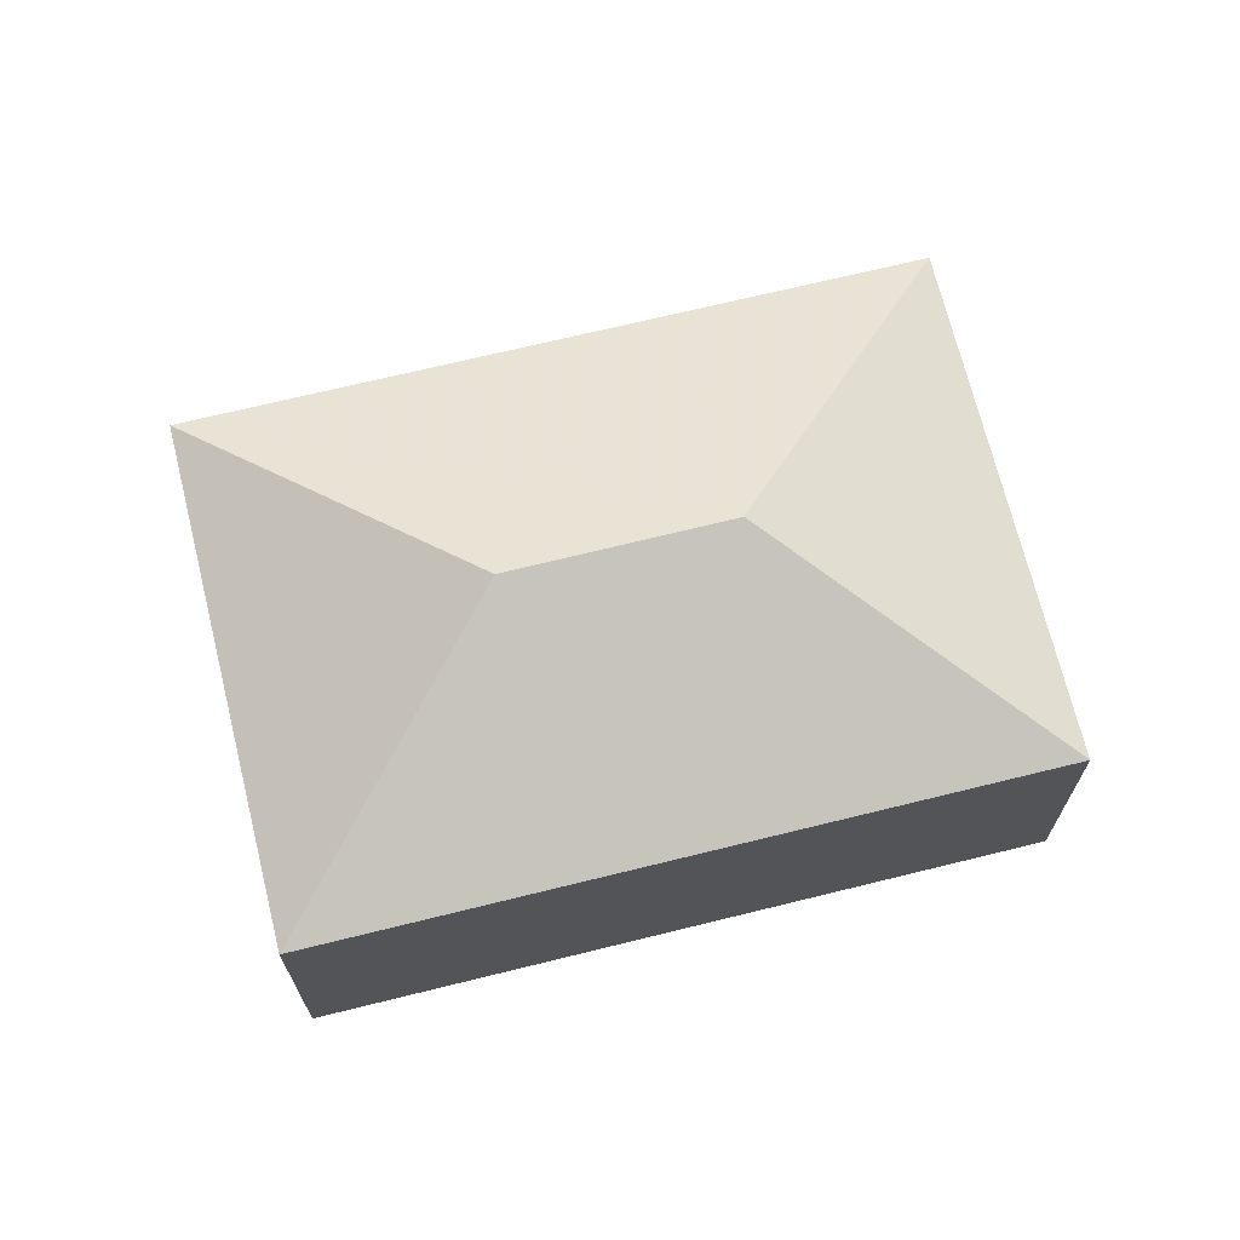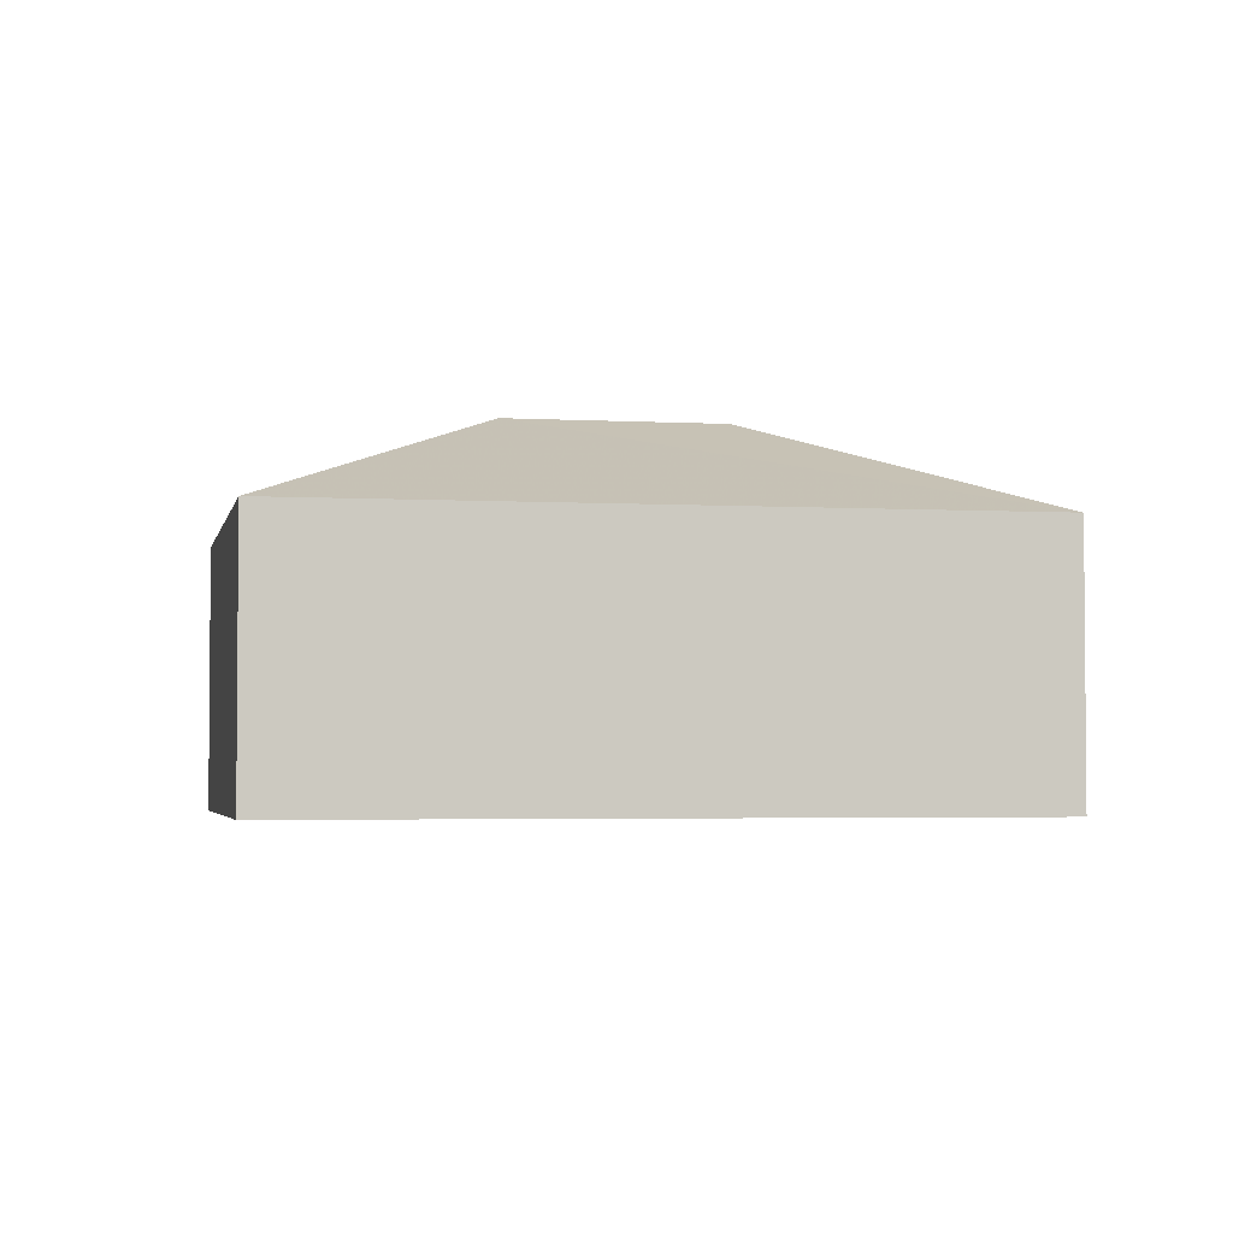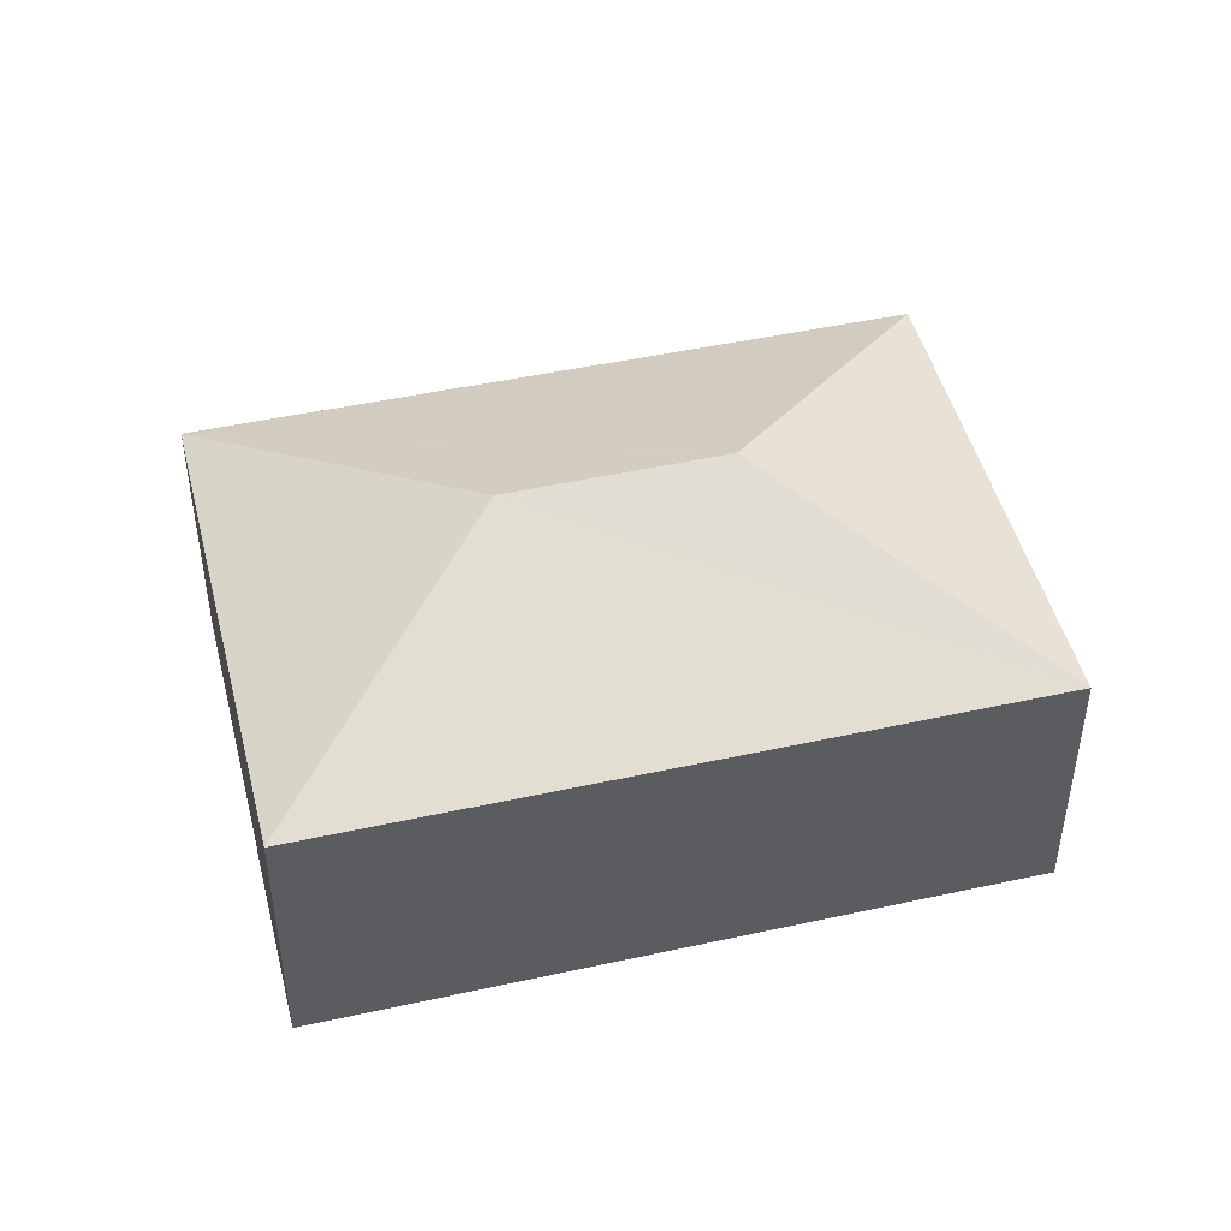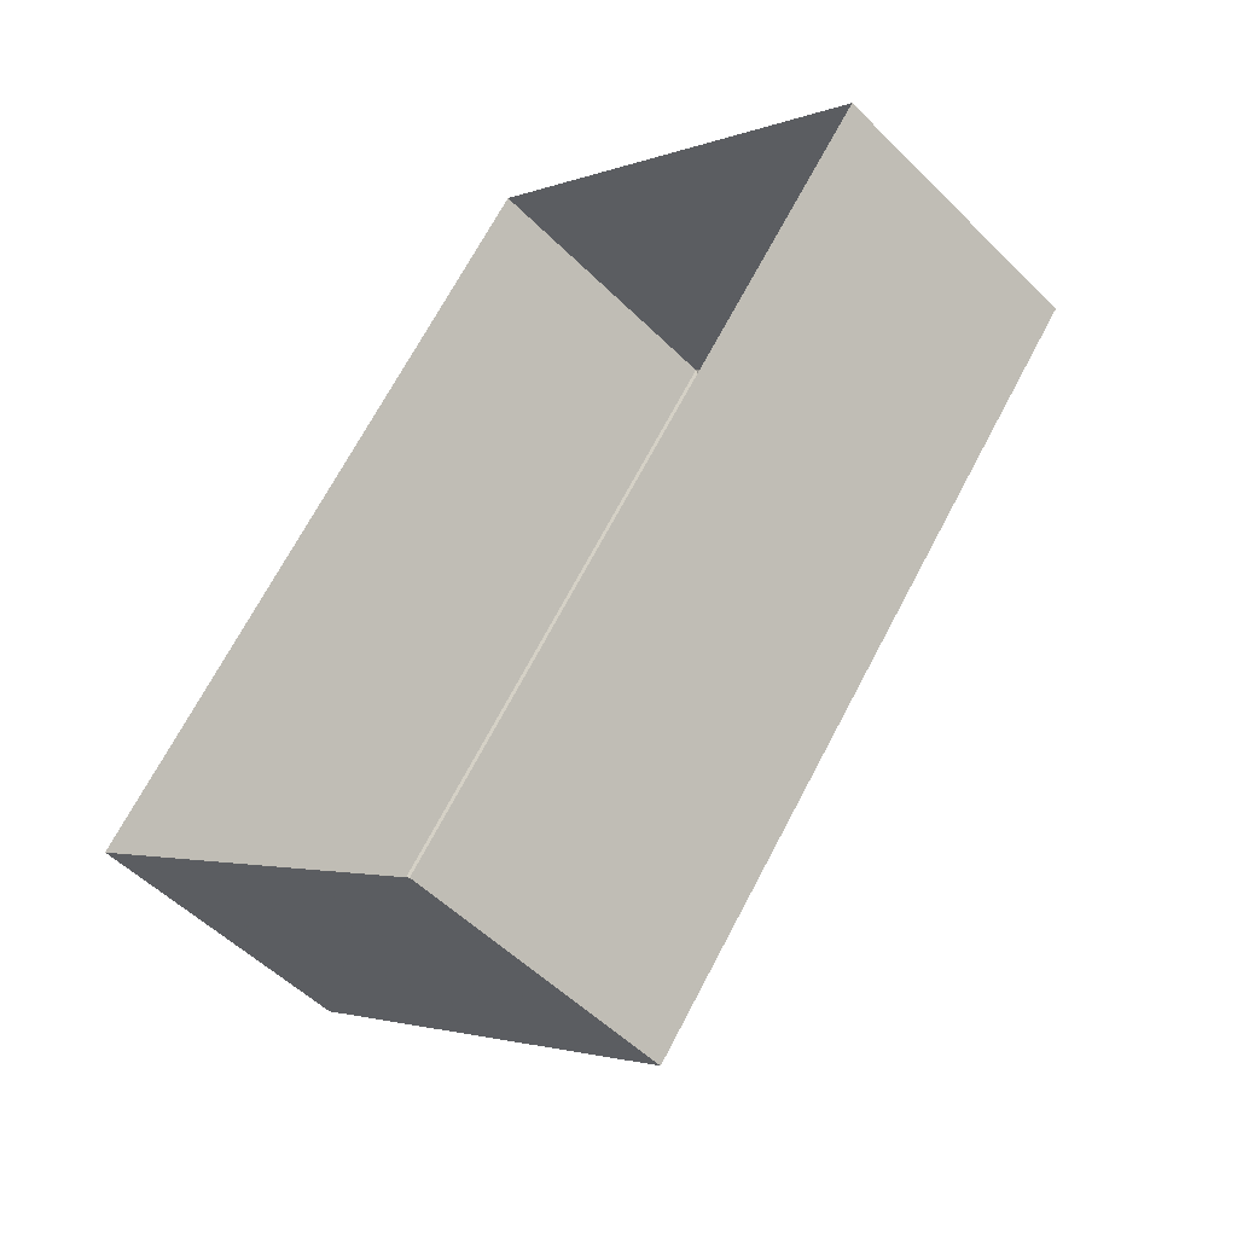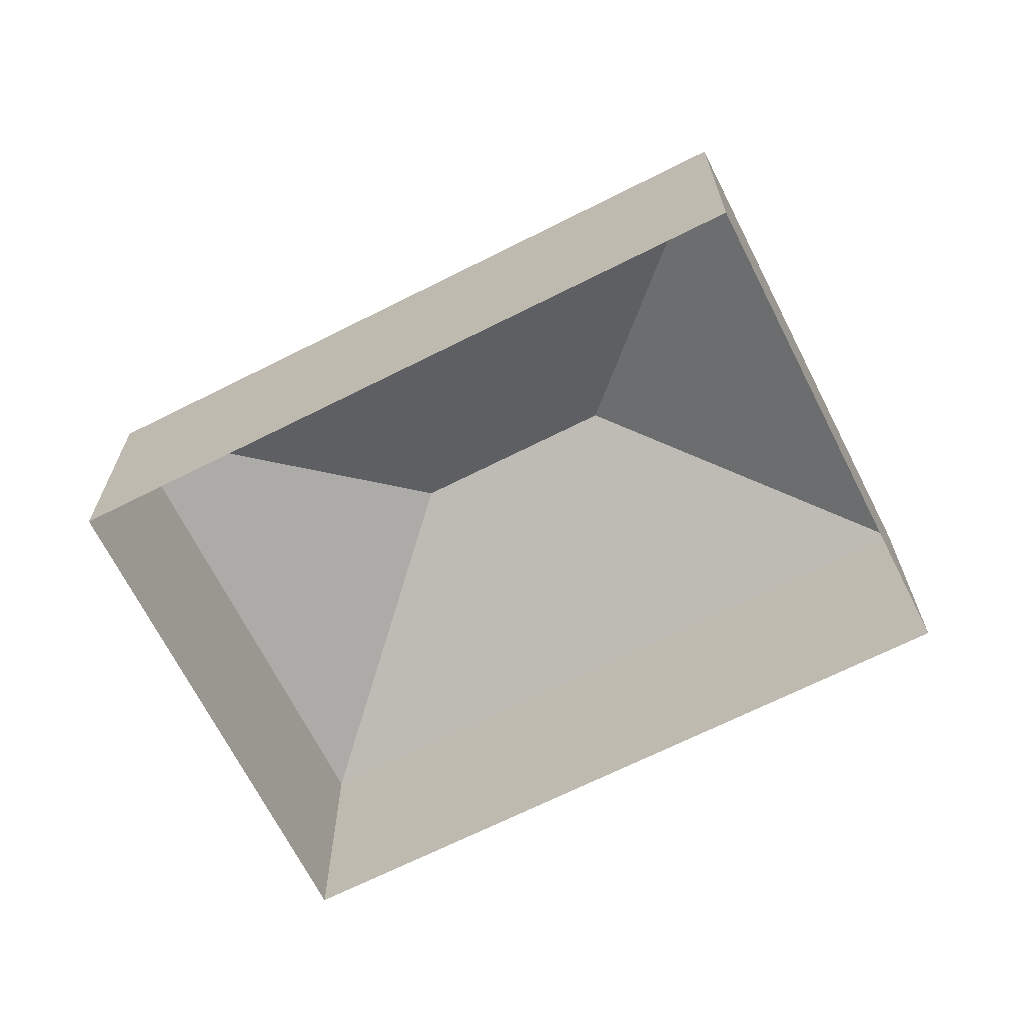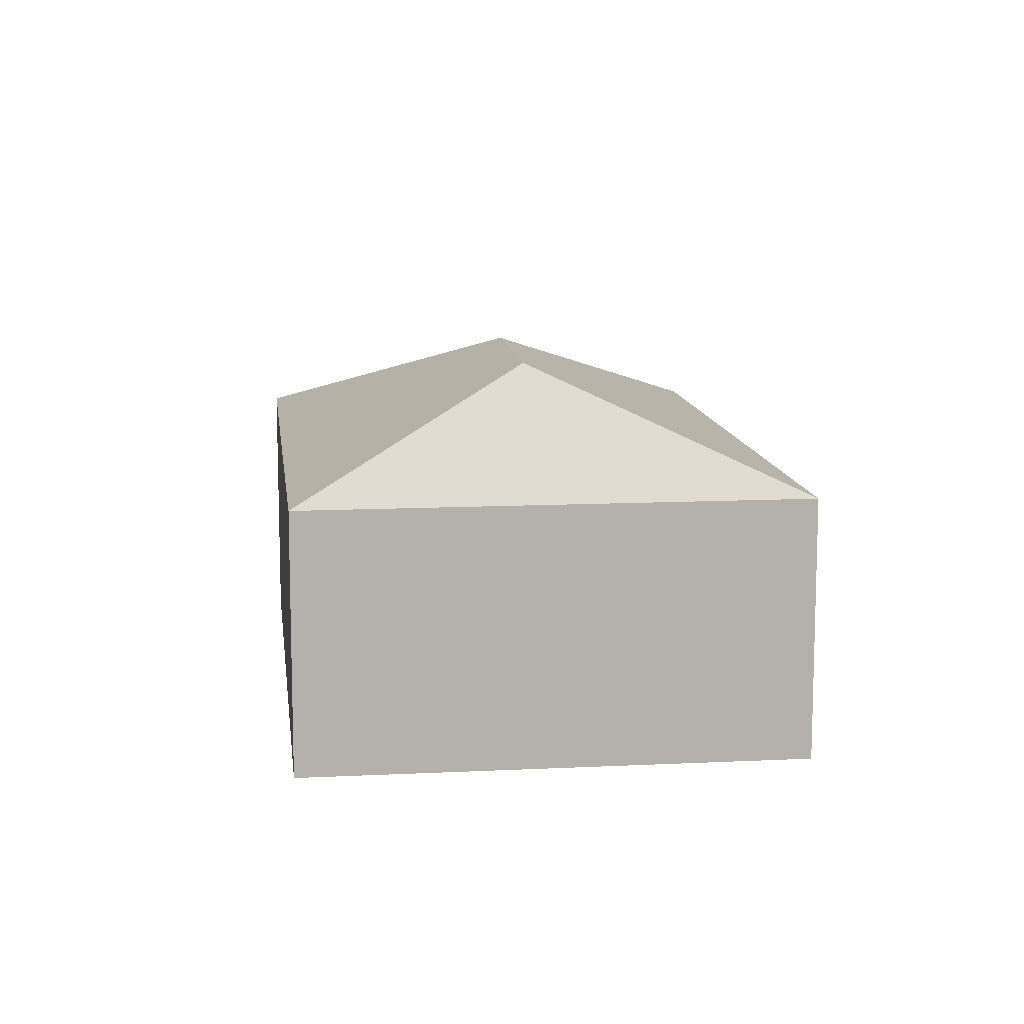
<metadata>
{"format":"obj","ext":"obj","renderer":"f3d","projection":"perspective","resolution":1024,"background":"white","views":[{"elev":69.7,"azim":115.1,"up":"+Z"},{"elev":-3.3,"azim":-62.2,"up":"+Z"},{"elev":47.3,"azim":115.0,"up":"+Z"},{"elev":-51.9,"azim":-137.0,"up":"+Y"},{"elev":-67.9,"azim":155.7,"up":"+Z"},{"elev":11.4,"azim":-148.0,"up":"+Z"}]}
</metadata>
<code>
v -2.233e+05 -1.271e+05 18.68
v -2.233e+05 -1.271e+05 18.68
v -2.233e+05 -1.271e+05 18.68
v -2.233e+05 -1.271e+05 18.68
v -2.233e+05 -1.271e+05 24.08
v -2.233e+05 -1.271e+05 22.56
v -2.233e+05 -1.271e+05 22.56
v -2.233e+05 -1.271e+05 24.08
v -2.233e+05 -1.271e+05 22.56
v -2.233e+05 -1.271e+05 22.56
f 1 2 3
f 1 4 2
f 5 6 7
f 8 9 10
f 8 6 5
f 8 10 6
f 5 9 8
f 5 7 9
f 7 2 4
f 7 6 2
f 10 3 2
f 6 10 2
f 10 1 3
f 10 9 1
f 7 4 1
f 9 7 1

</code>
